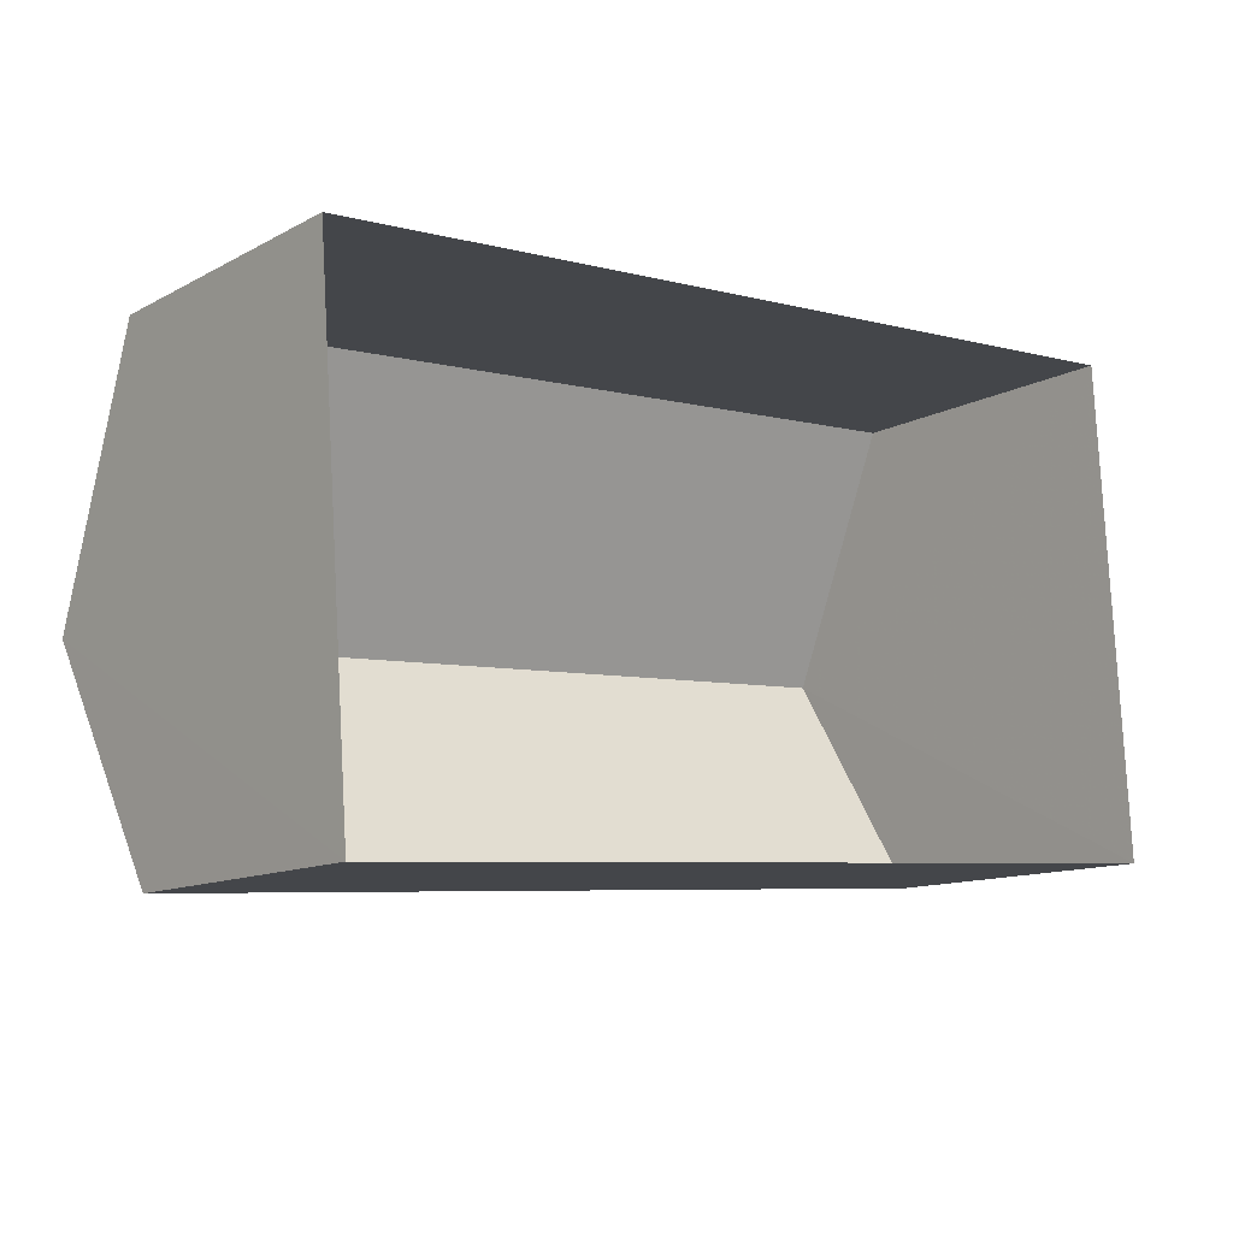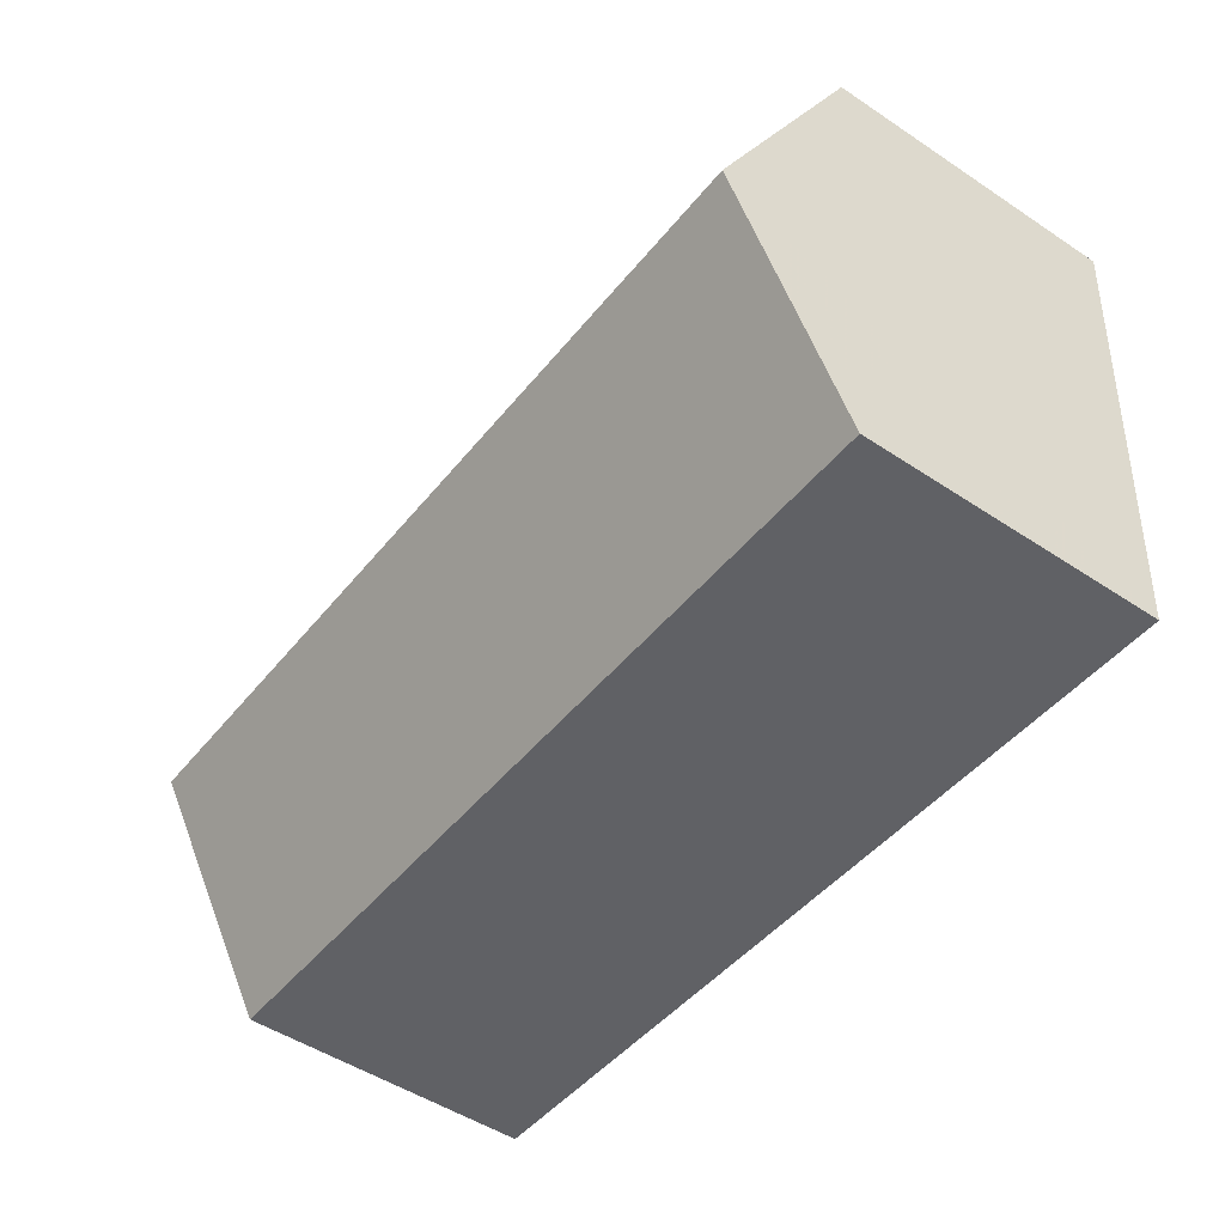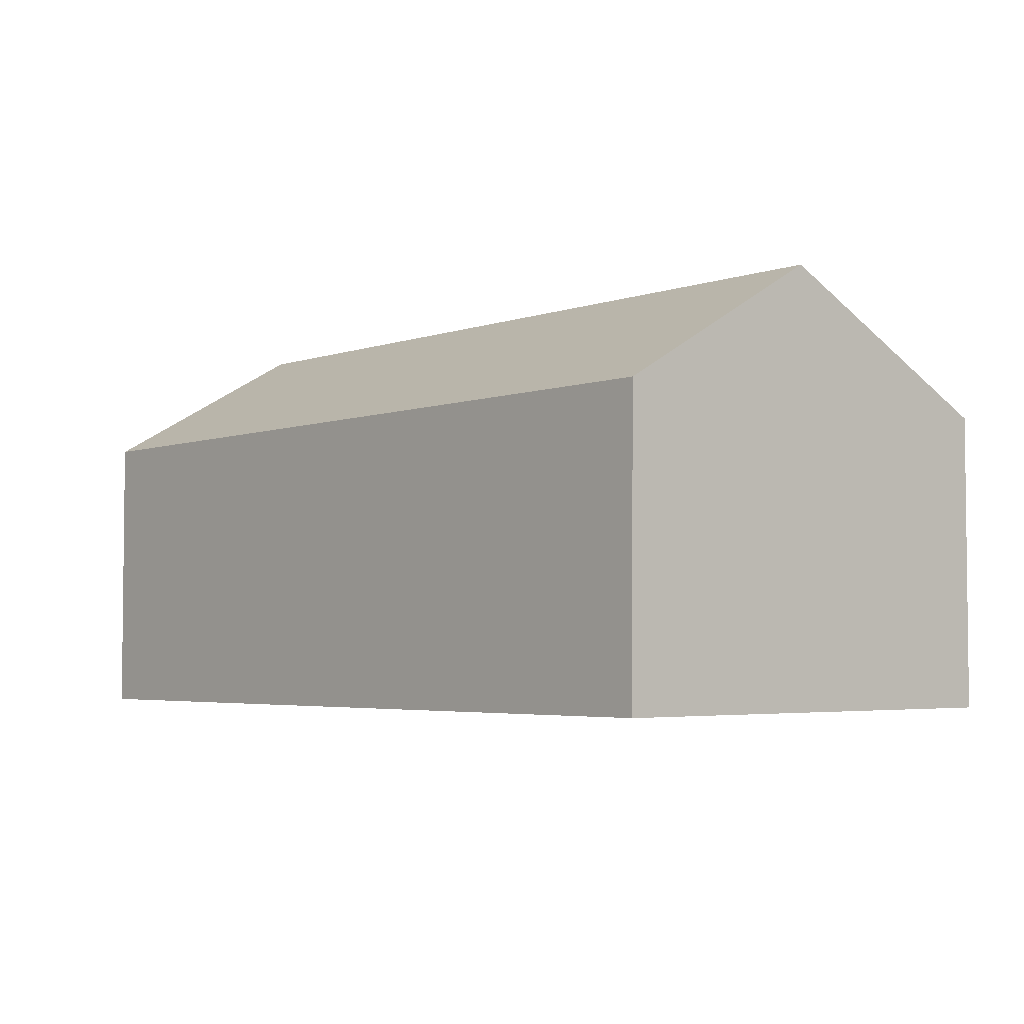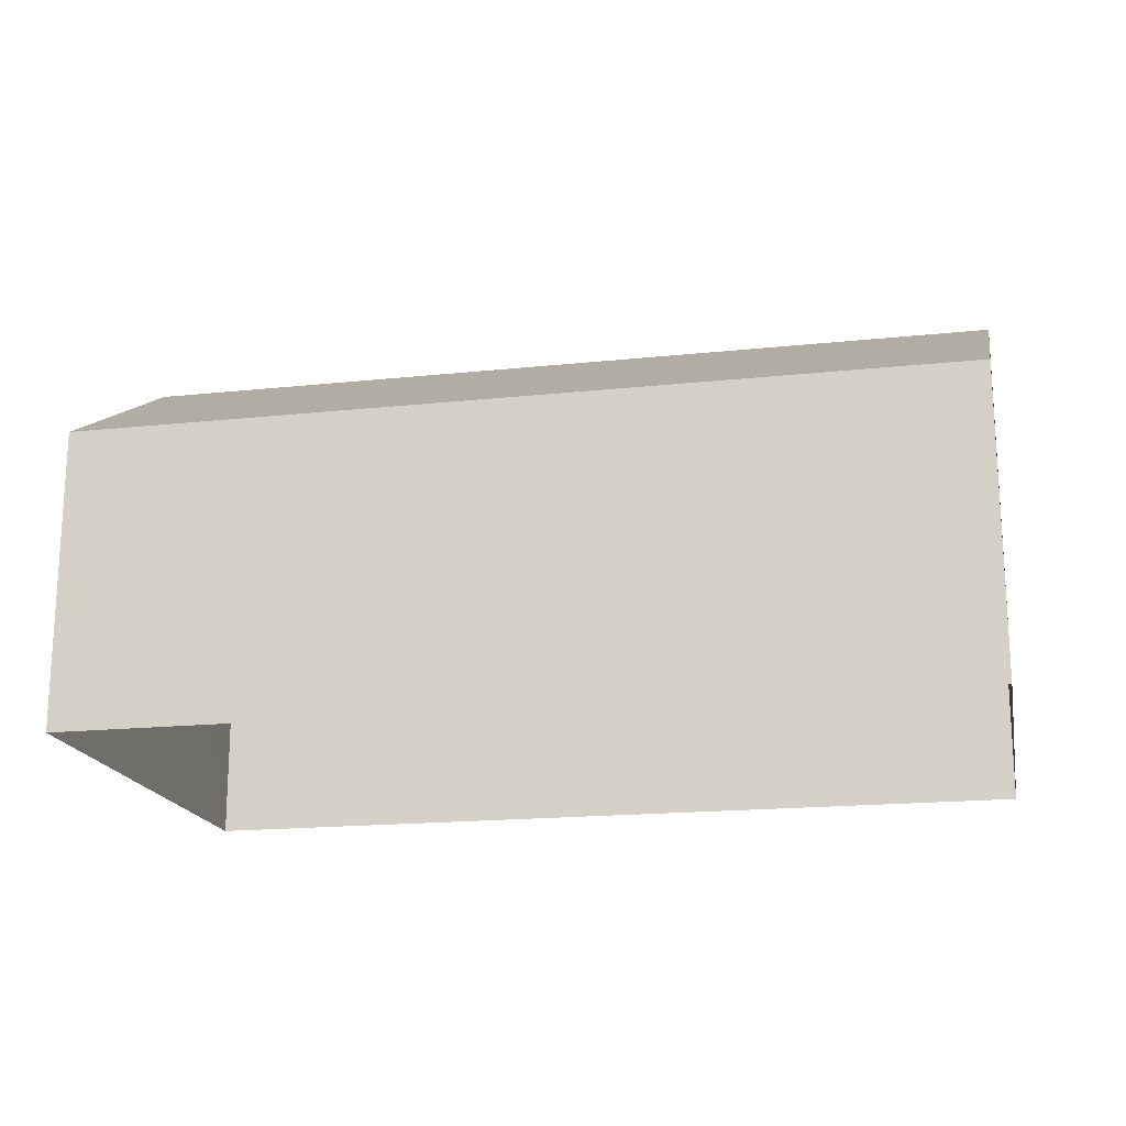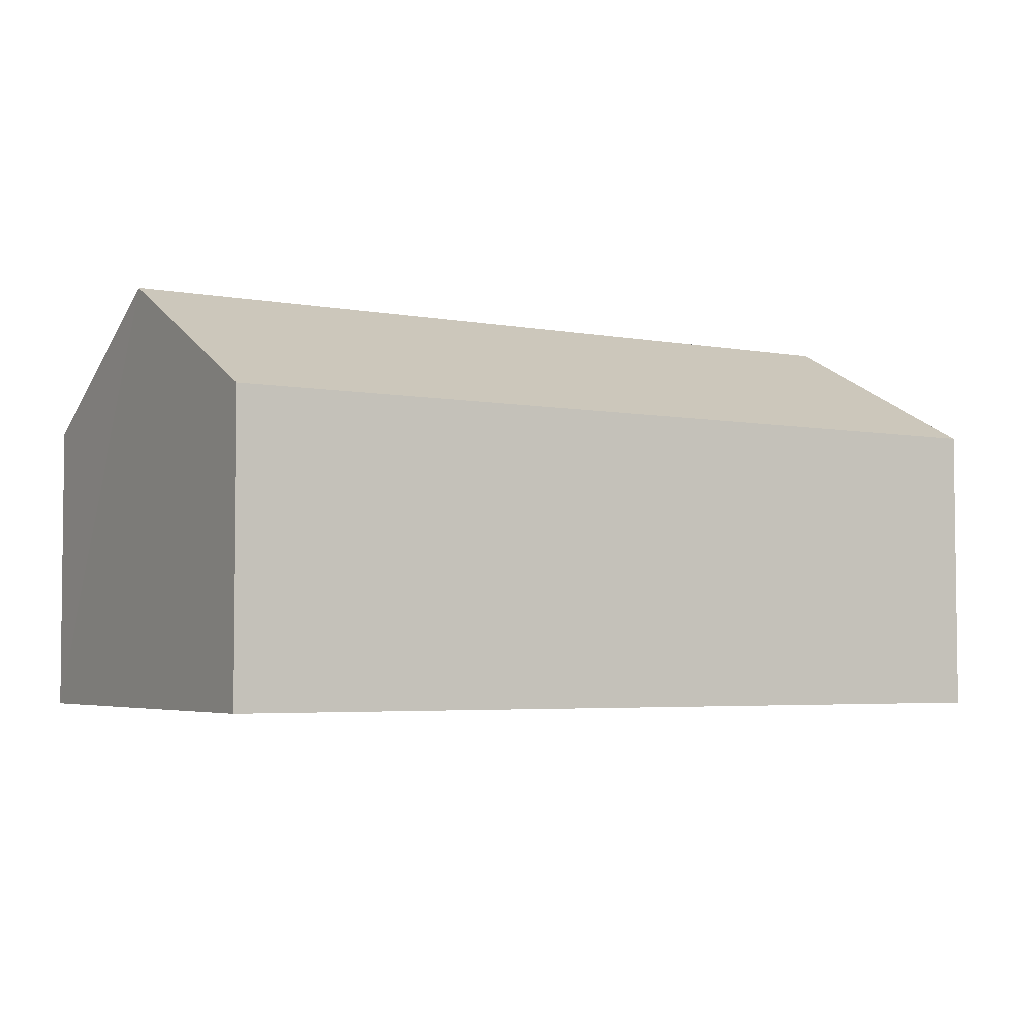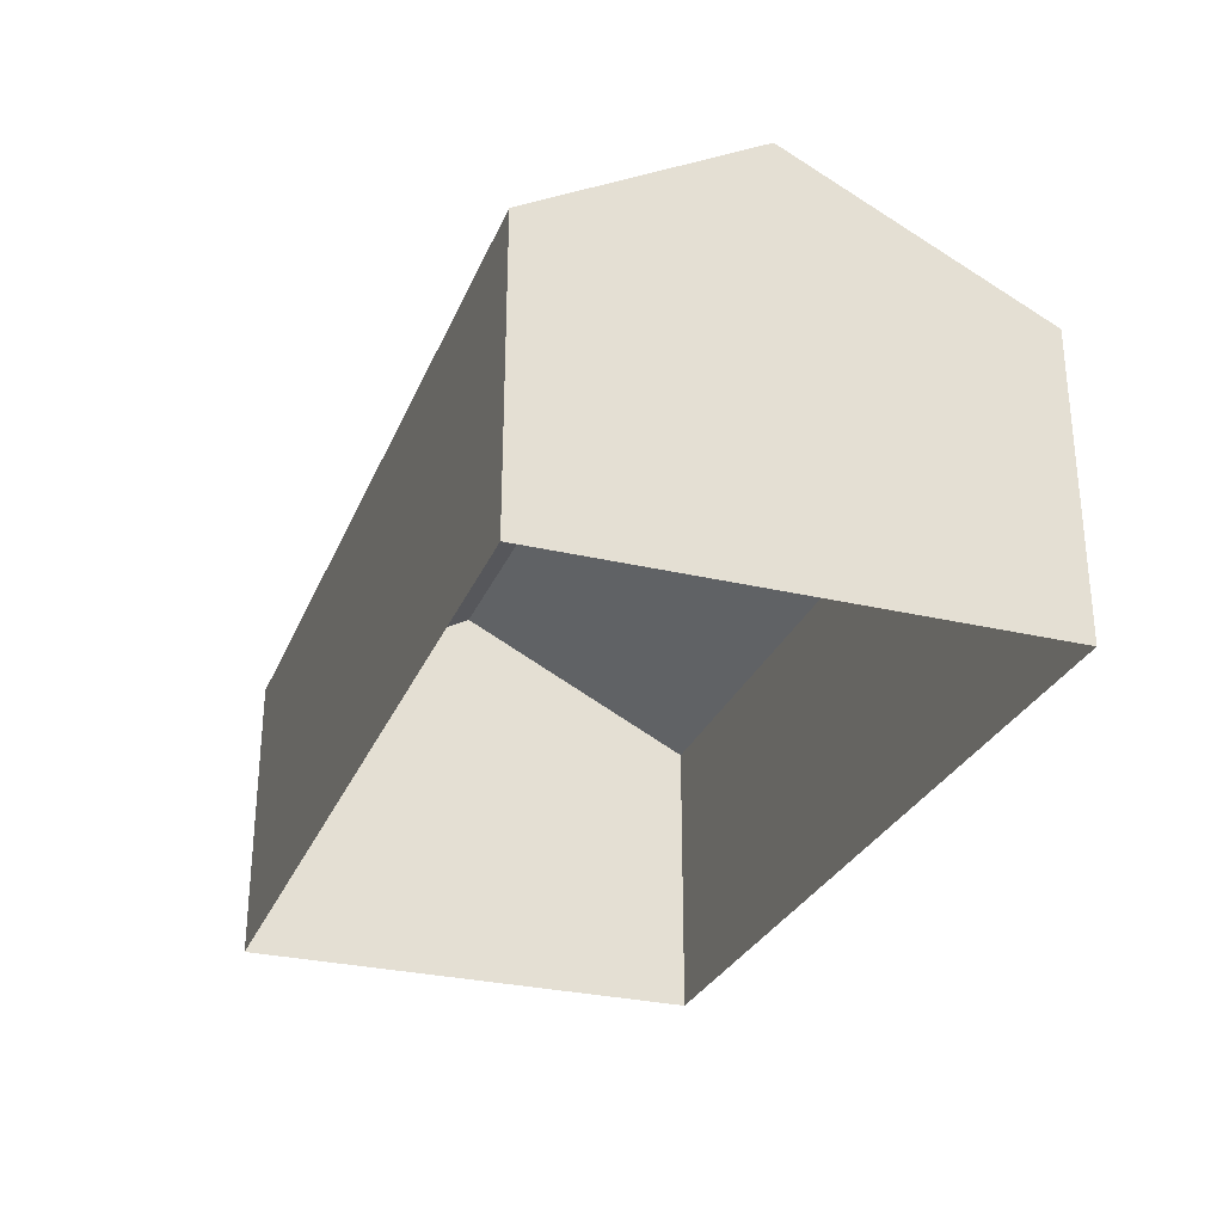
<metadata>
{"format":"obj","ext":"obj","renderer":"f3d","projection":"perspective","resolution":1024,"background":"white","views":[{"elev":-12.1,"azim":140.7,"up":"+Y"},{"elev":-50.5,"azim":53.9,"up":"+Y"},{"elev":-4.0,"azim":45.1,"up":"+Z"},{"elev":-18.1,"azim":7.7,"up":"+Z"},{"elev":-4.3,"azim":144.9,"up":"+Z"},{"elev":-28.8,"azim":66.4,"up":"+Z"}]}
</metadata>
<code>
v -3.729e+05 -1.037e+05 30.35
v -3.729e+05 -1.037e+05 30.36
v -3.729e+05 -1.037e+05 30.36
v -3.729e+05 -1.037e+05 30.36
v -3.729e+05 -1.037e+05 35.04
v -3.729e+05 -1.037e+05 35.04
v -3.729e+05 -1.037e+05 37.05
v -3.729e+05 -1.037e+05 37.05
v -3.729e+05 -1.037e+05 35.04
v -3.729e+05 -1.037e+05 35.04
f 1 2 3
f 1 4 2
f 5 6 7
f 8 5 7
f 9 10 8
f 7 9 8
f 6 3 7
f 3 2 7
f 2 9 7
f 6 1 3
f 6 5 1
f 9 2 4
f 10 9 4
f 10 4 8
f 4 1 8
f 1 5 8

</code>
